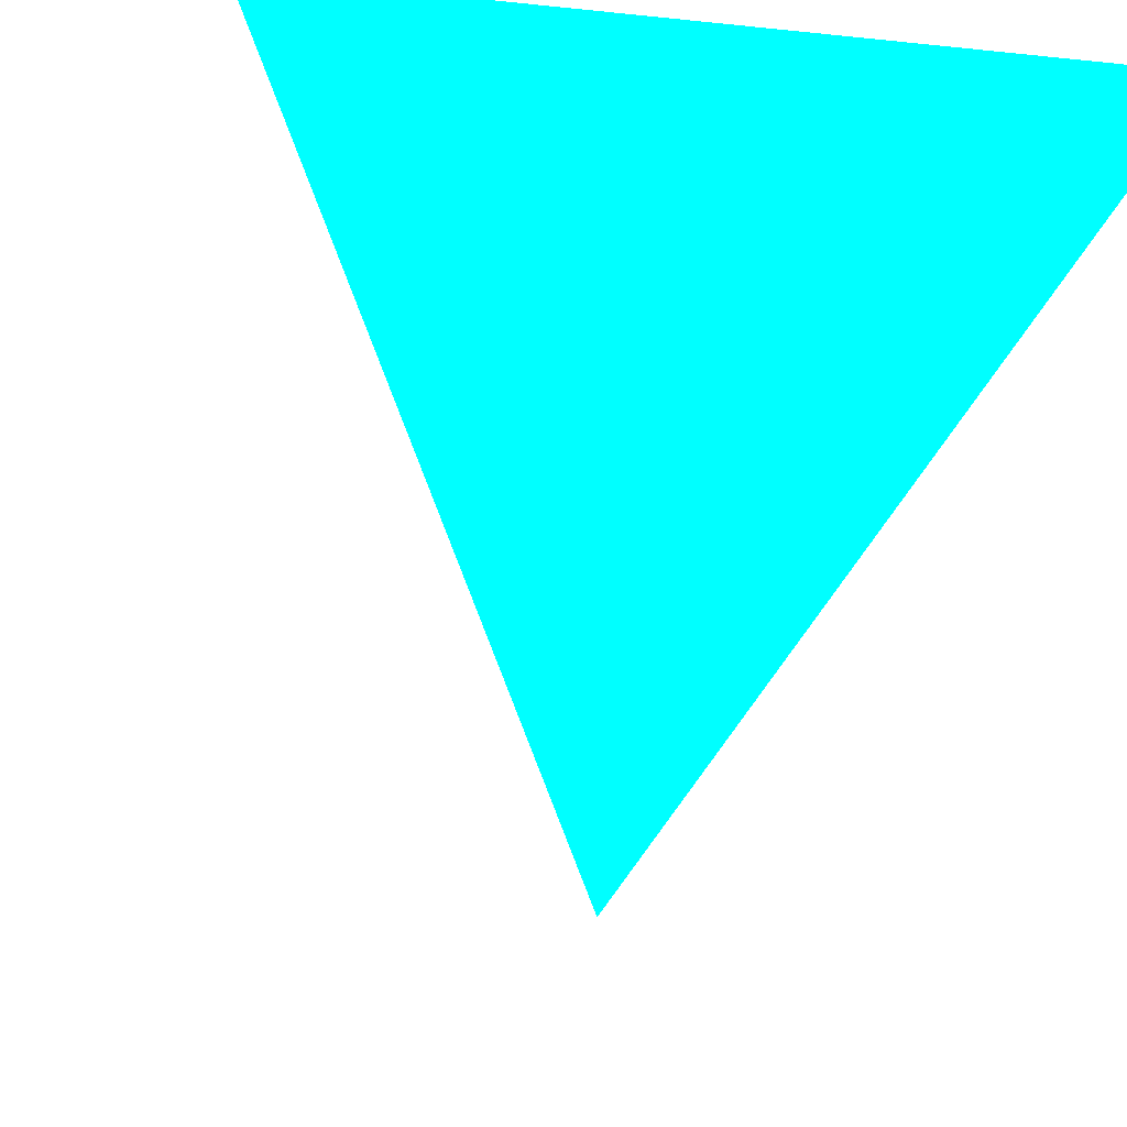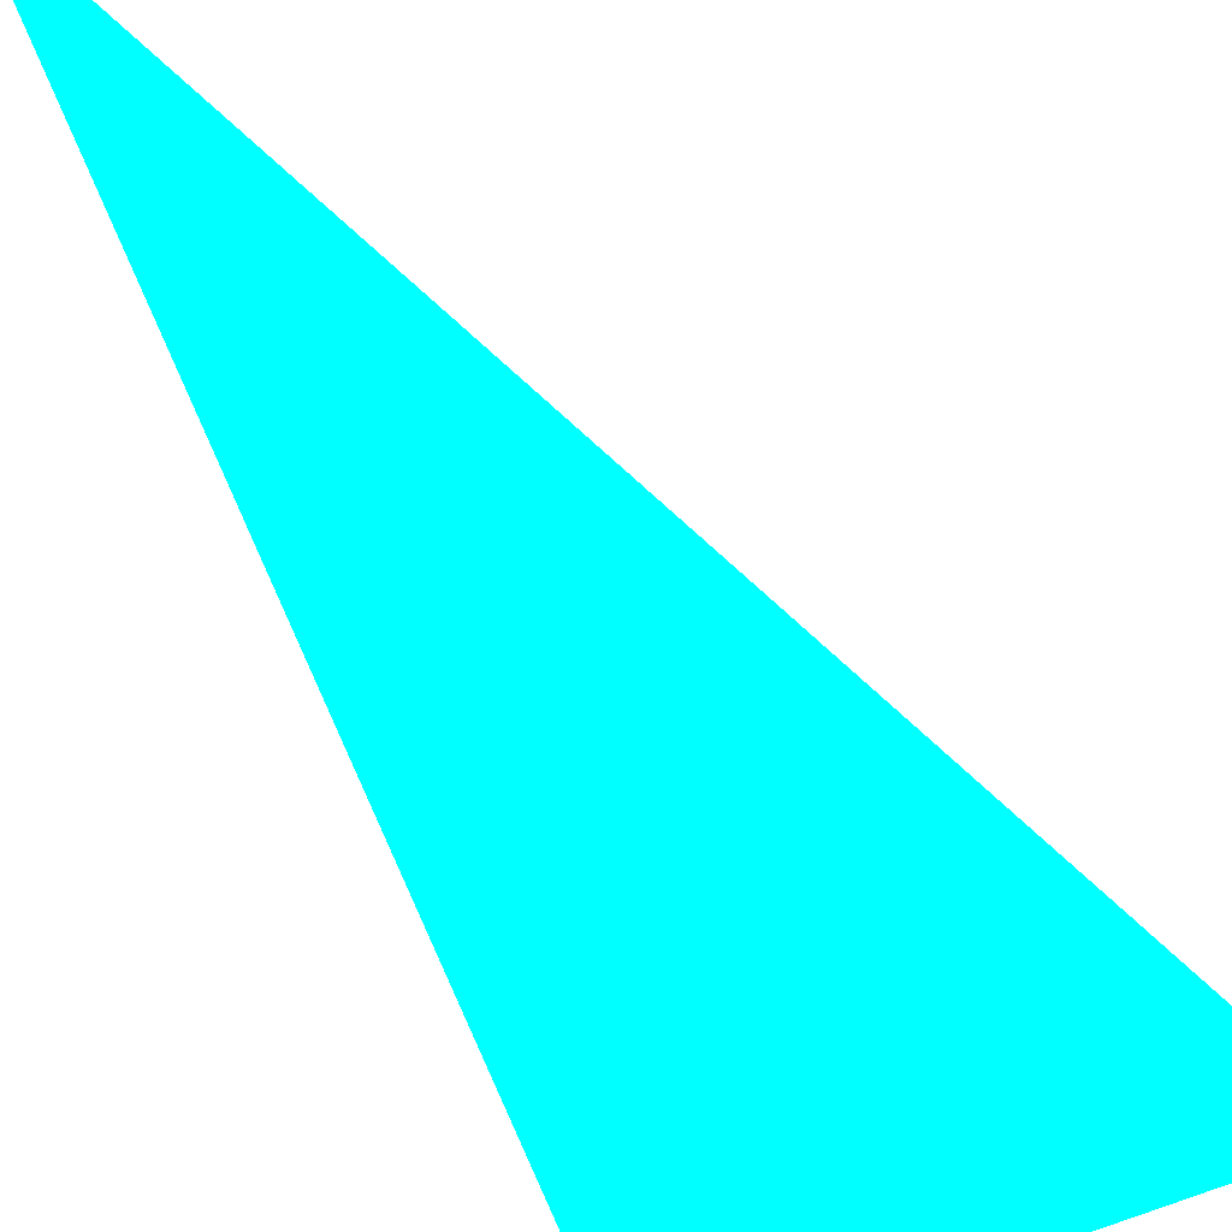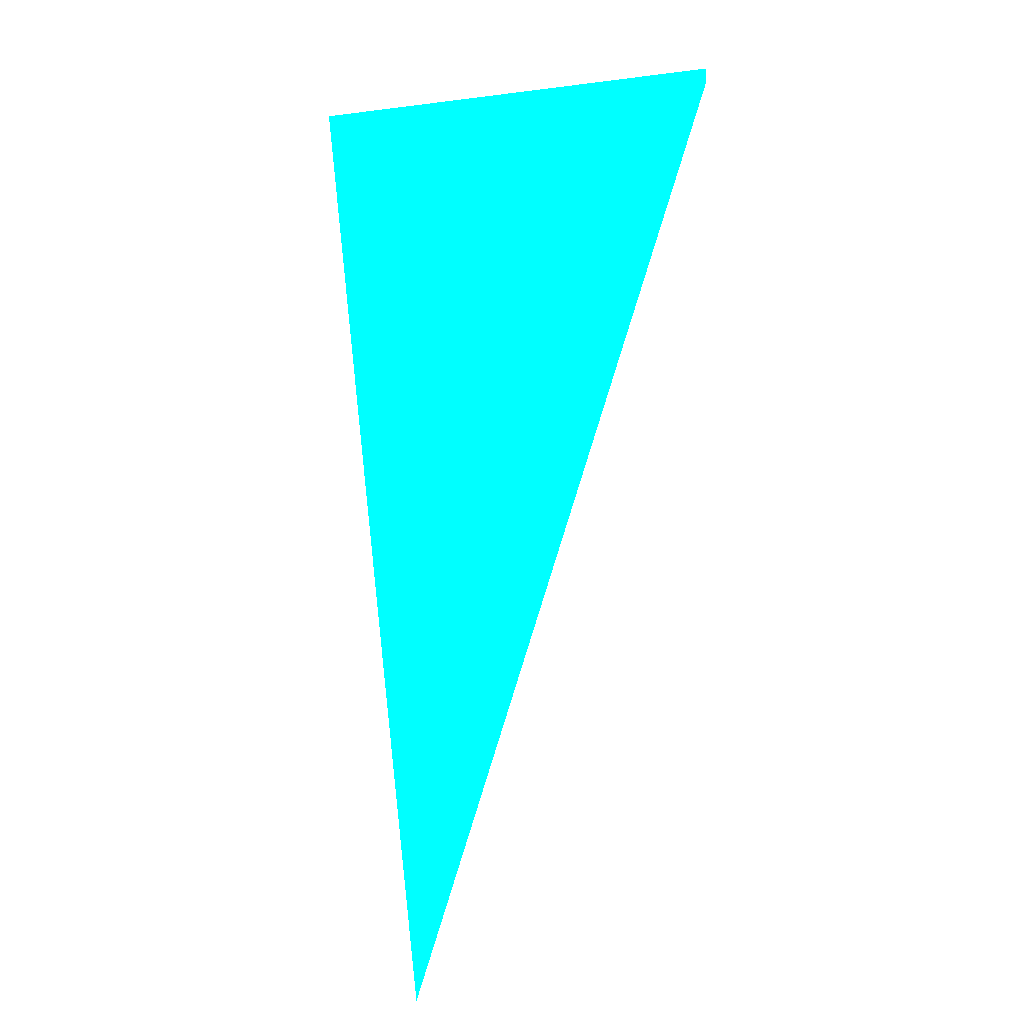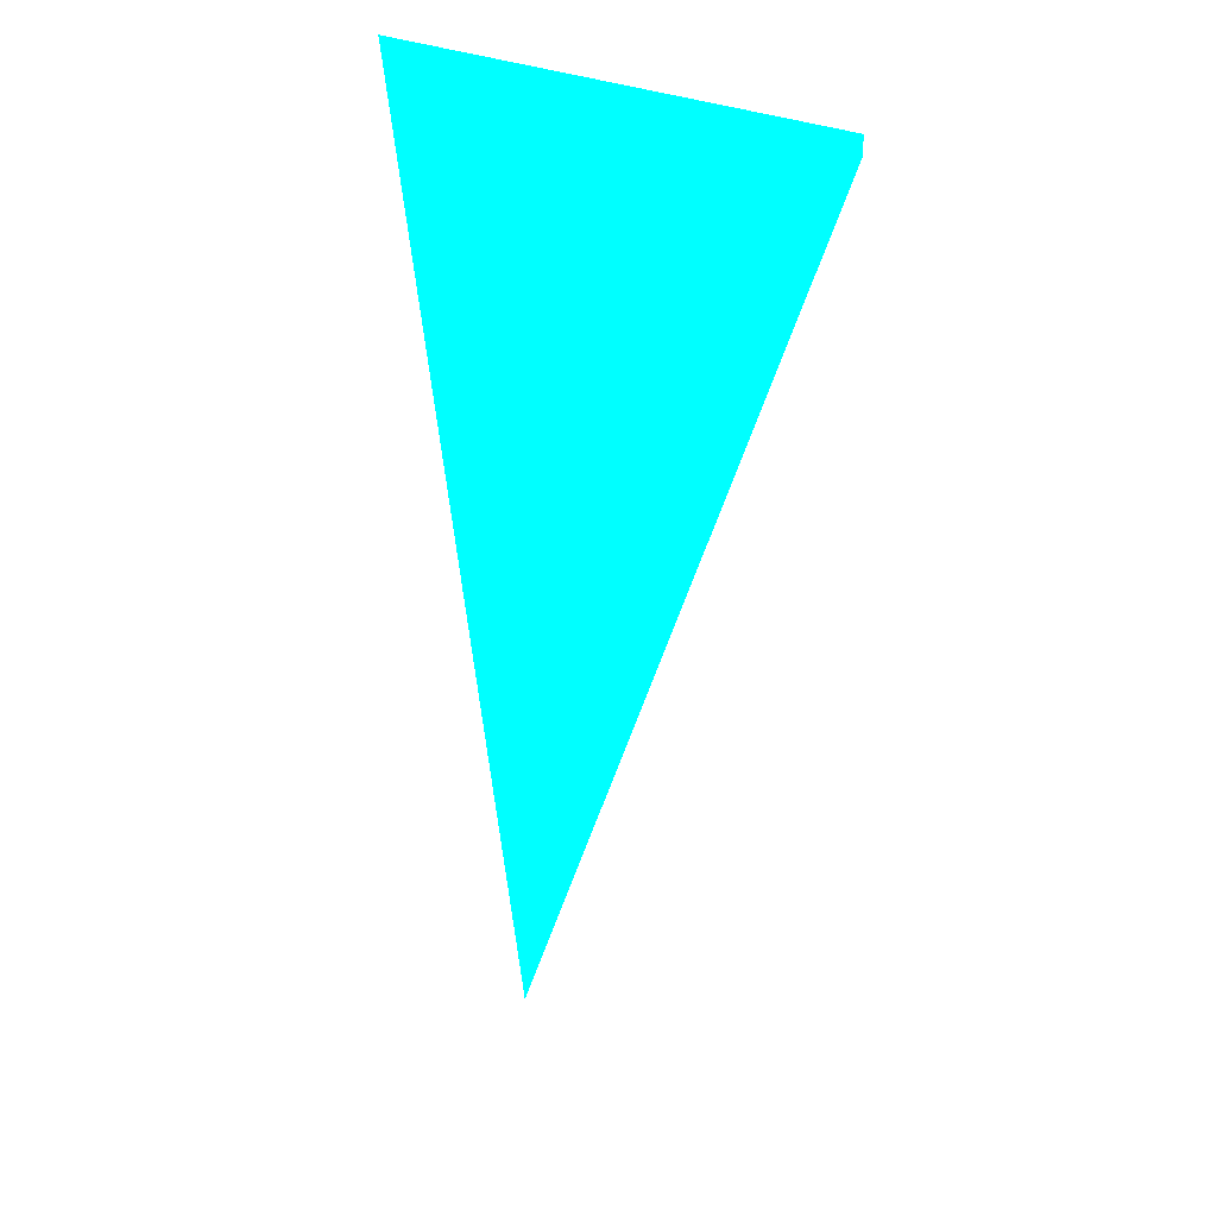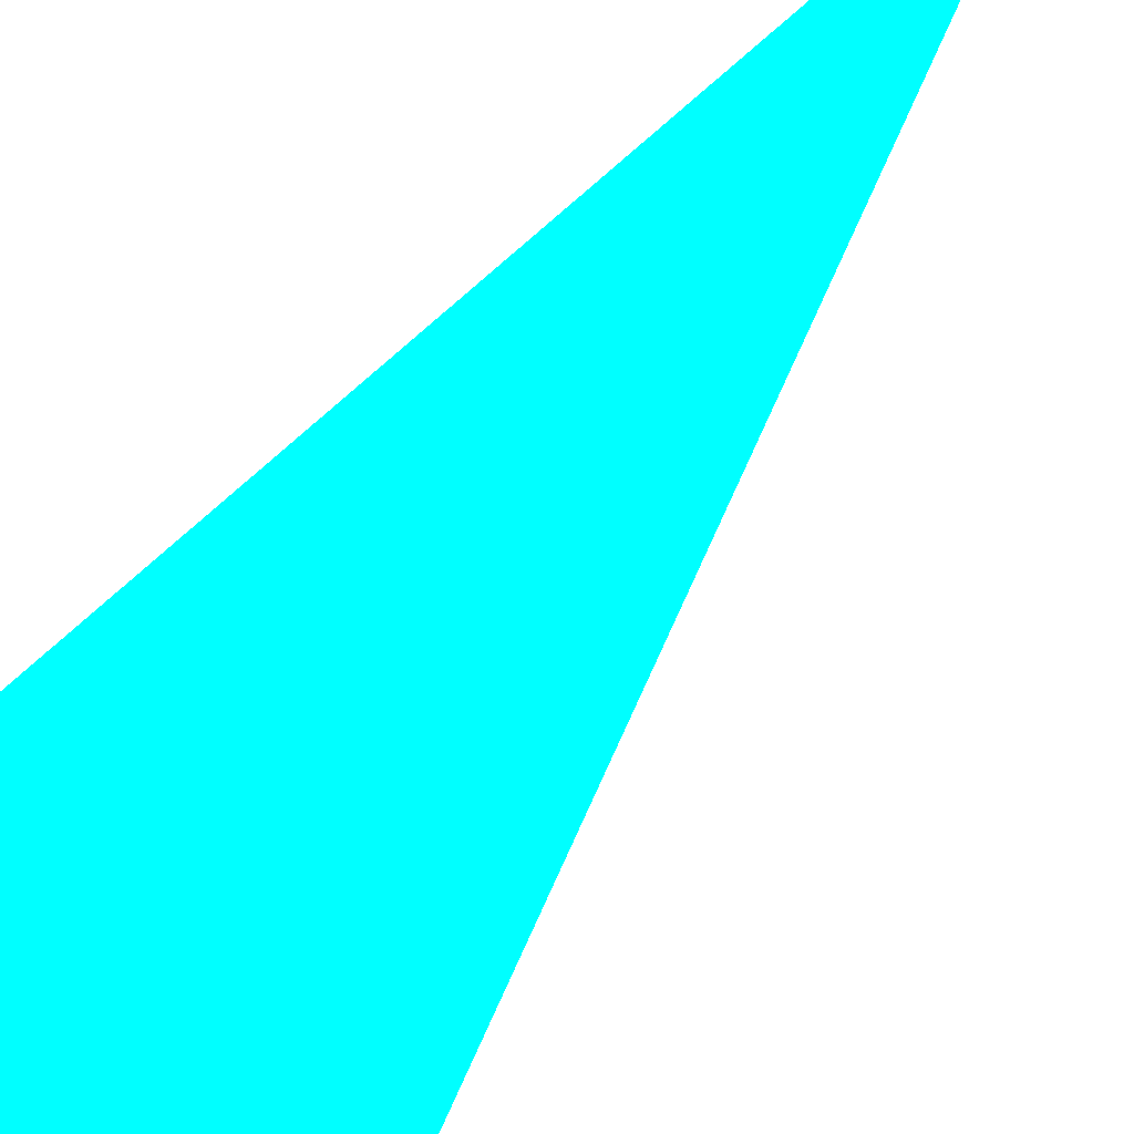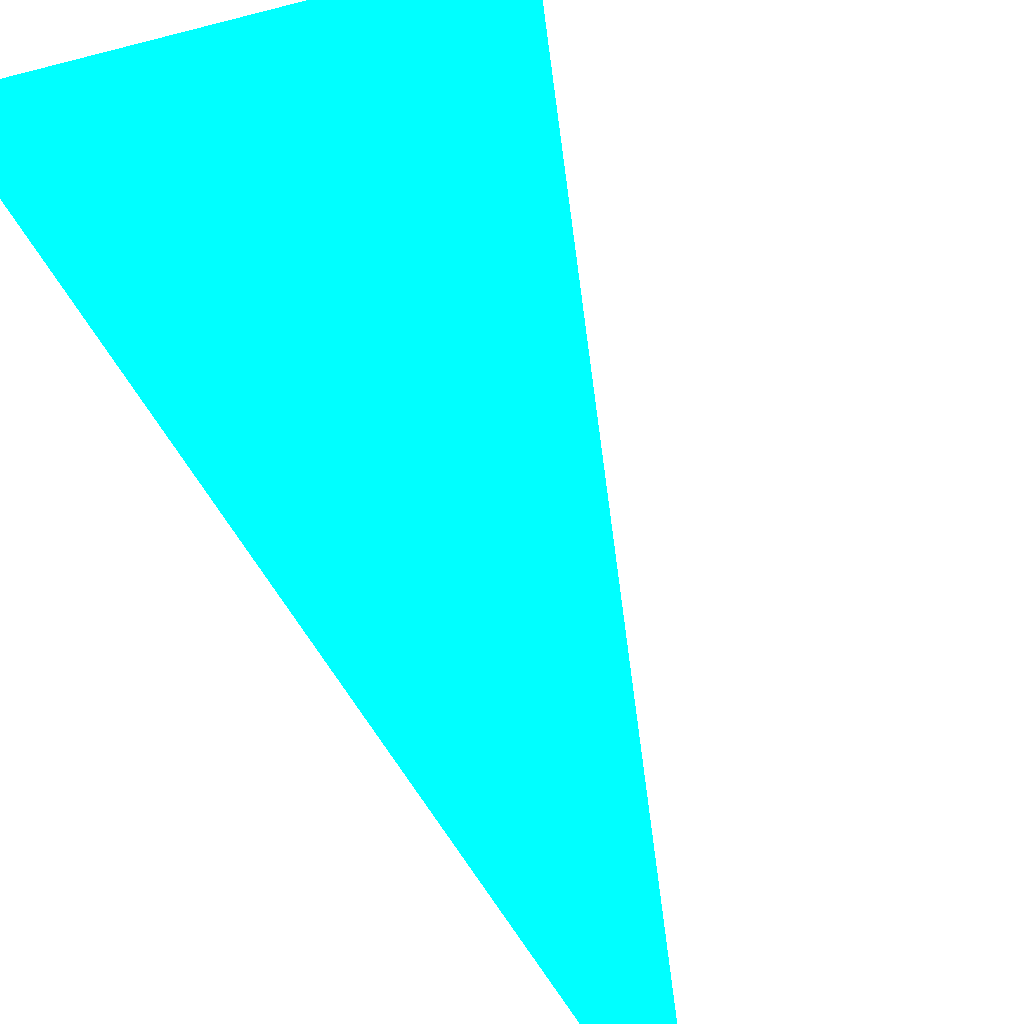
<metadata>
{"format":"obj","ext":"obj","renderer":"f3d","projection":"perspective","resolution":1024,"background":"white","views":[{"elev":-28.9,"azim":171.2,"up":"+Z"},{"elev":-57.8,"azim":26.0,"up":"+Z"},{"elev":-16.7,"azim":14.9,"up":"+Y"},{"elev":30.8,"azim":30.6,"up":"+Y"},{"elev":-73.8,"azim":-41.9,"up":"+Z"},{"elev":48.8,"azim":-23.0,"up":"+Z"}]}
</metadata>
<code>
o geometry_0
v 6.125e+05 5.855e+06 664 0 1 1
v 6.125e+05 5.855e+06 664 0 1 1
v 6.125e+05 5.855e+06 664 0 1 1
v 6.125e+05 5.855e+06 664 0 1 1
f 2 1 3
f 2 3 4

</code>
